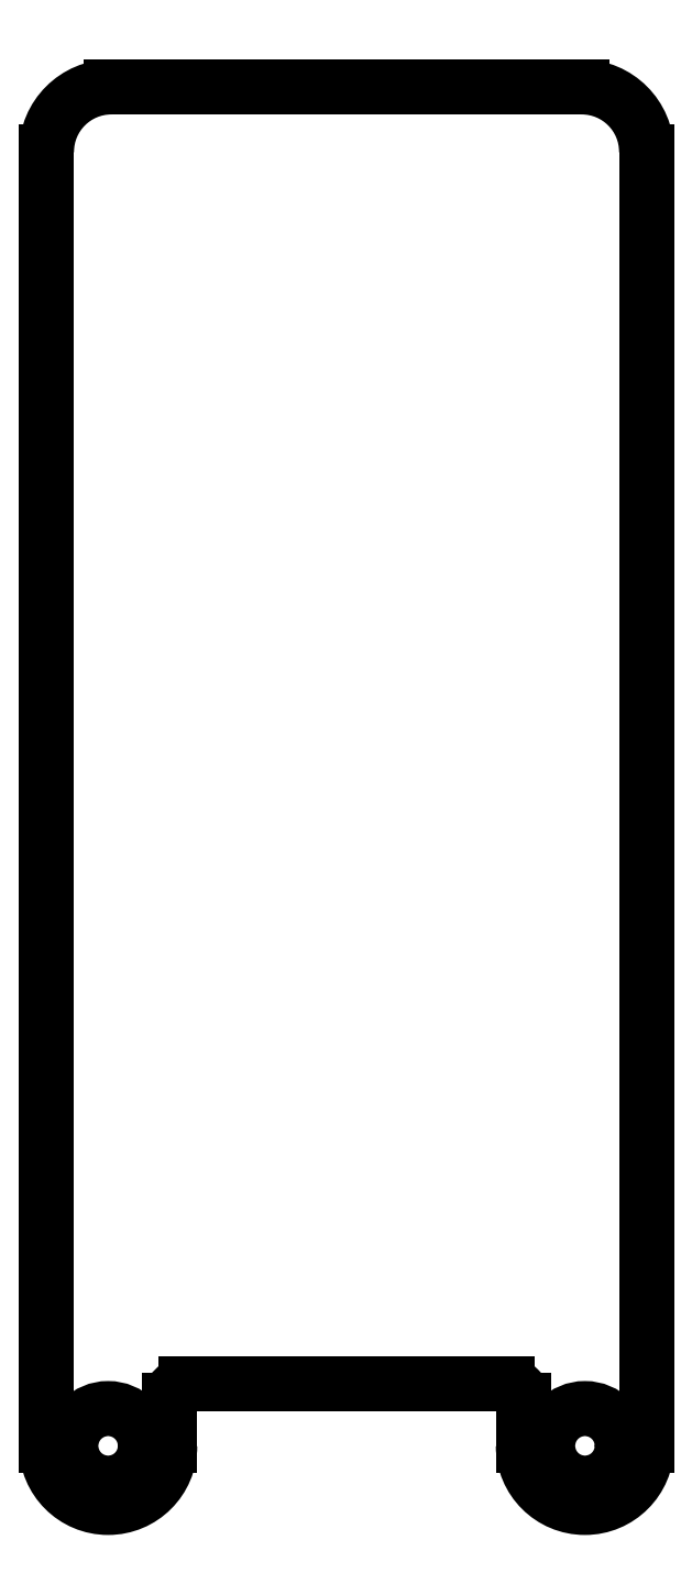
<metadata>
{"format":"dxf","ext":"dxf","renderer":"ezdxf+matplotlib","layout":"modelspace","background":"white","min_lineweight":24,"dpi":150}
</metadata>
<code>
0
SECTION
2
ENTITIES
0
LINE
8
0
10
-7.25
20
20
30
0
11
7.25
21
20
31
0
0
LINE
8
0
10
9.25
20
18
30
0
11
9.25
21
-20
31
0
0
LINE
8
0
10
4.95
20
-20
30
0
11
-4.95
21
-20
31
0
0
LINE
8
0
10
-9.25
20
-20
30
0
11
-9.25
21
18
31
0
0
LINE
8
0
10
9.25
20
-20
30
0
11
9.25
21
-21.9
31
0
0
LINE
8
0
10
5.45
20
-20.5
30
0
11
5.45
21
-21.9
31
0
0
LINE
8
0
10
-5.45
20
-20.5
30
0
11
-5.45
21
-21.9
31
0
0
LINE
8
0
10
-9.25
20
-20
30
0
11
-9.25
21
-21.9
31
0
0
CIRCLE
8
0
10
7.35
20
-21.9
30
0
40
1.15
210
0
220
0
230
1
0
CIRCLE
8
0
10
-7.35
20
-21.9
30
0
40
1.15
210
0
220
0
230
1
0
ARC
8
0
10
7.25
20
18
30
0
40
2
210
0
220
-0
230
1
50
0
51
90
0
ARC
8
0
10
-7.25
20
18
30
0
40
2
210
0
220
0
230
1
50
90
51
180
0
ARC
8
0
10
4.95
20
-20.5
30
0
40
0.5
210
0
220
0
230
1
50
0
51
90
0
ARC
8
0
10
-4.95
20
-20.5
30
0
40
0.5
210
0
220
0
230
1
50
90
51
180
0
ARC
8
0
10
7.35
20
-21.9
30
0
40
1.9
210
0
220
0
230
1
50
-180
51
0
0
ARC
8
0
10
-7.35
20
-21.9
30
0
40
1.9
210
0
220
0
230
1
50
-180
51
0
0
ENDSEC
0
EOF

</code>
